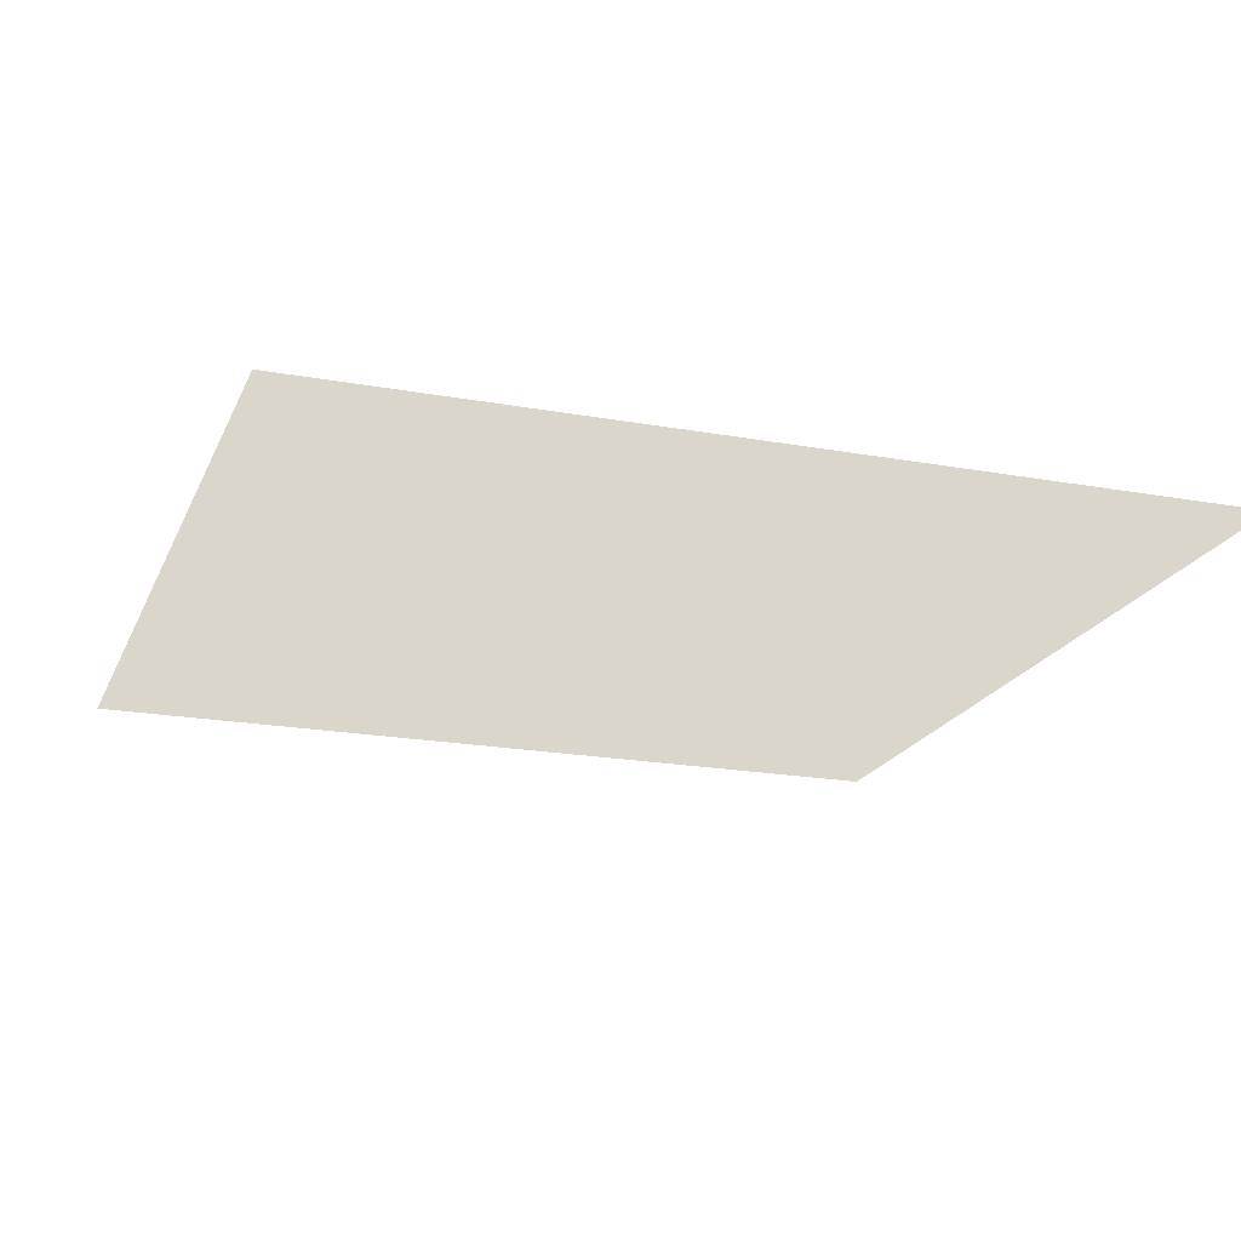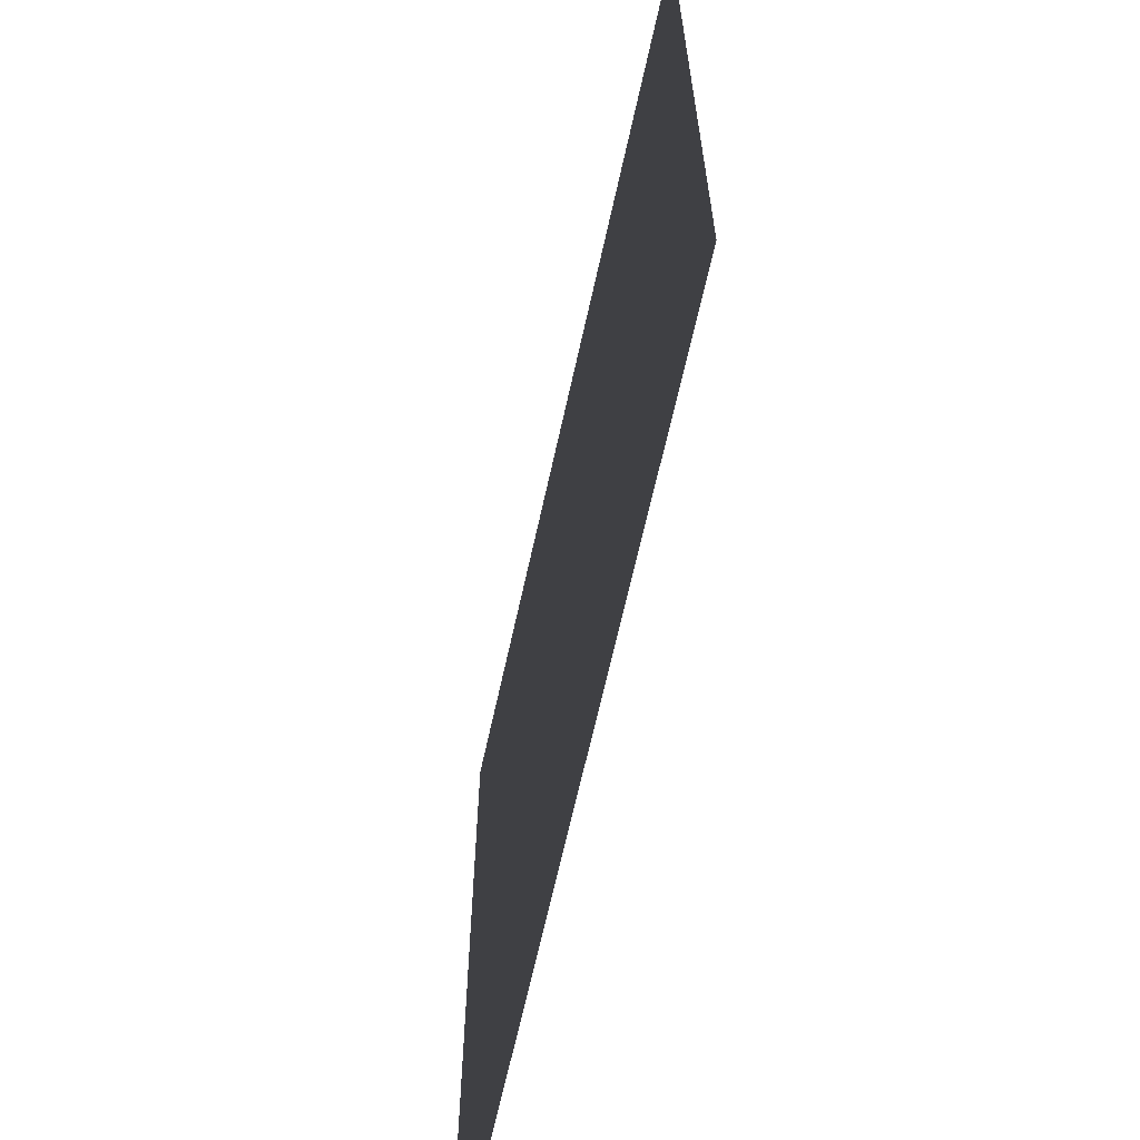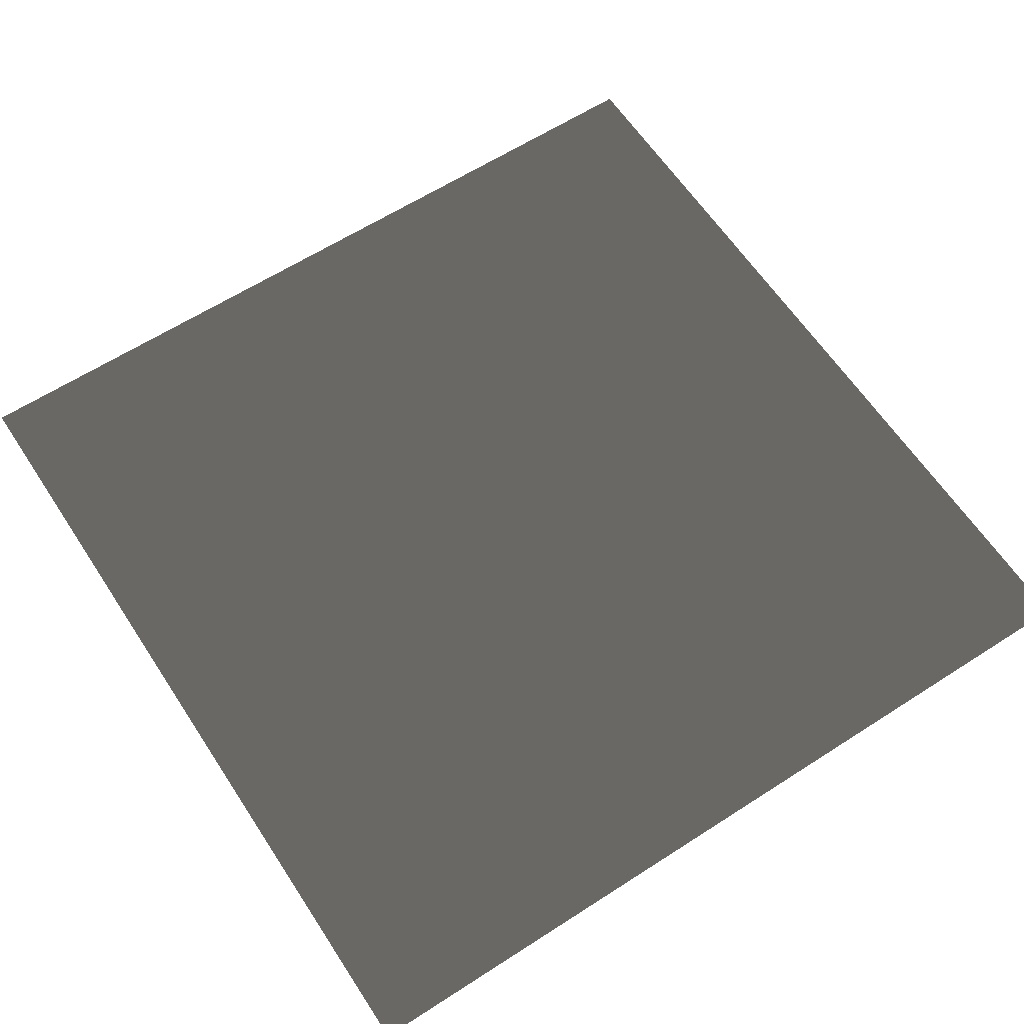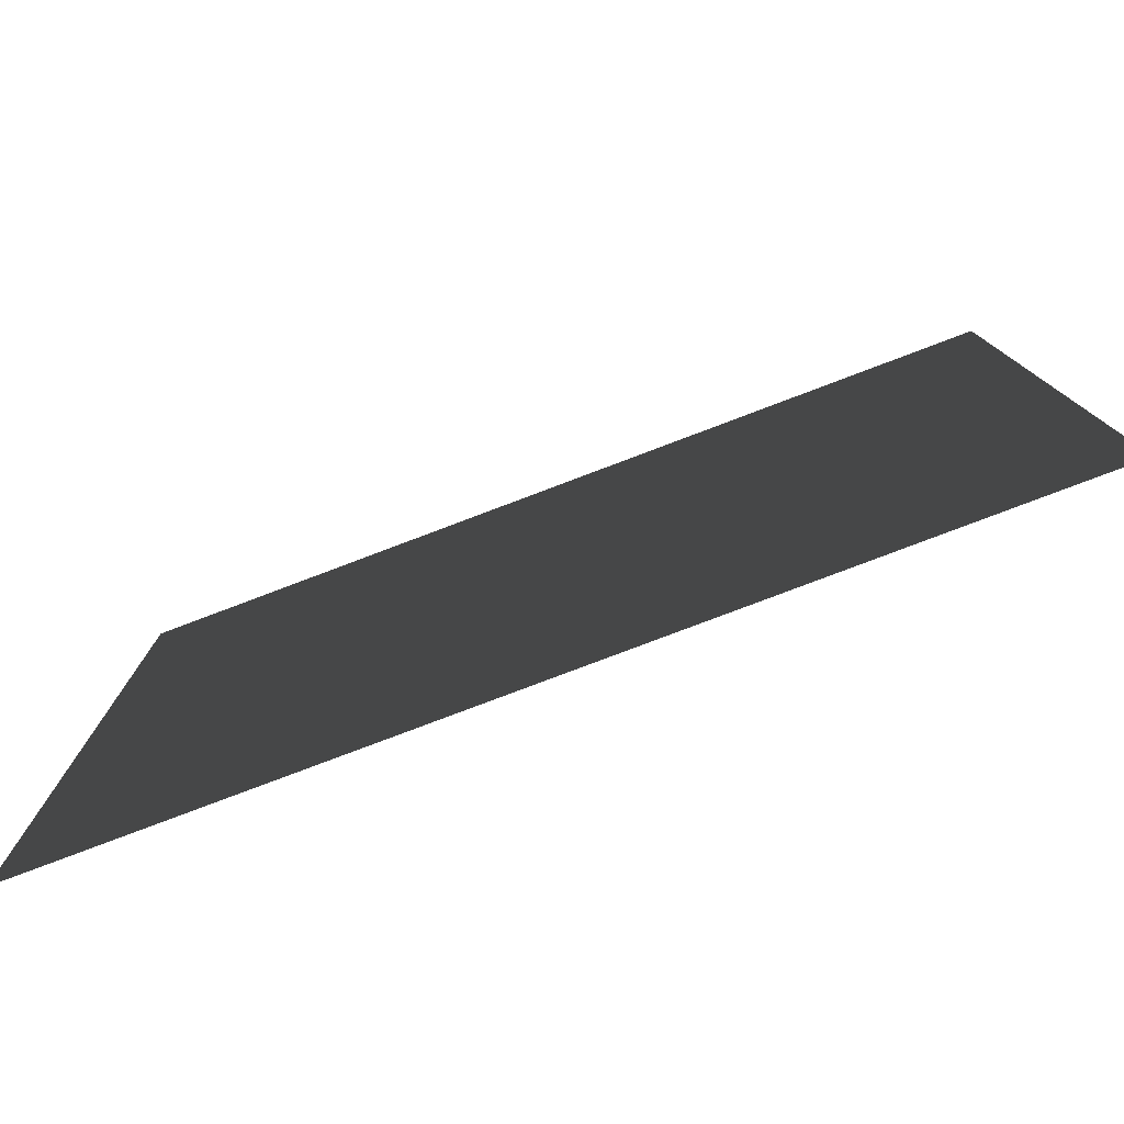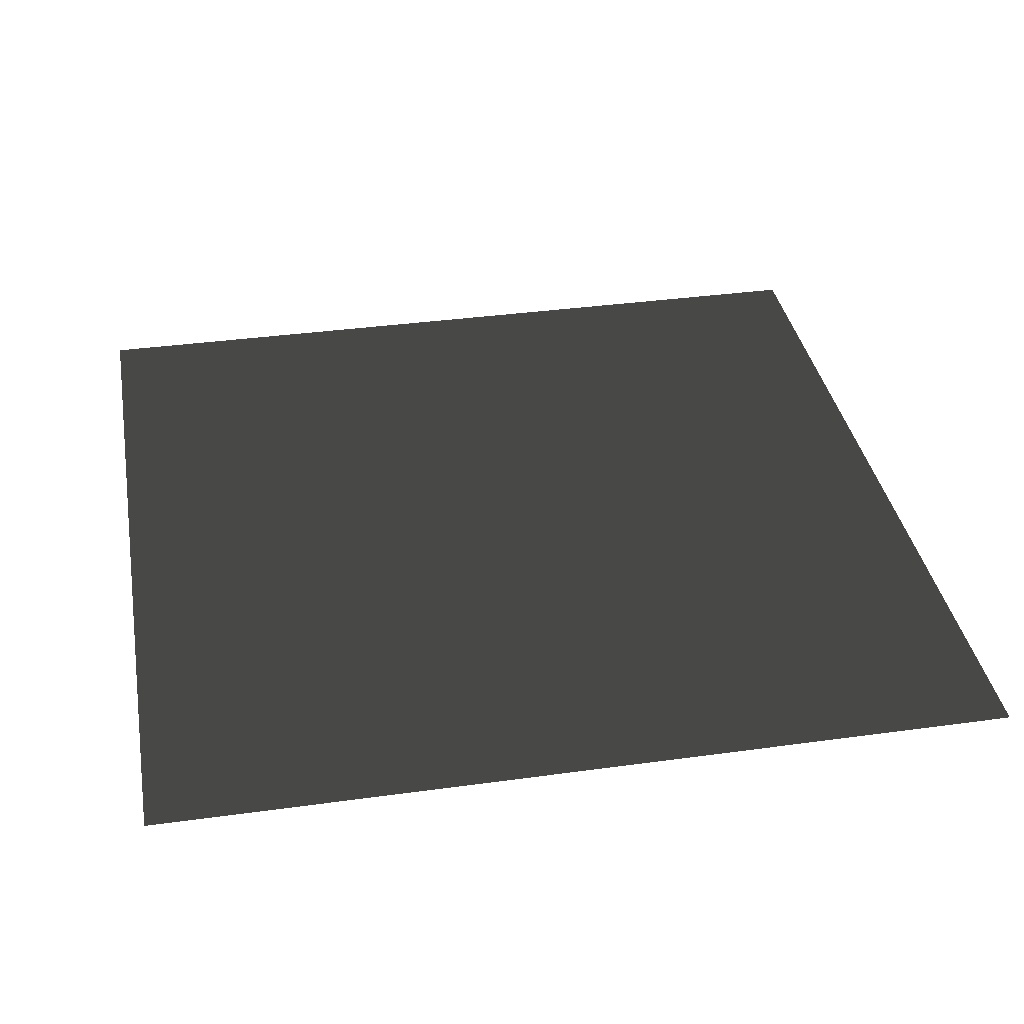
<metadata>
{"format":"obj","ext":"obj","renderer":"f3d","projection":"perspective","resolution":1024,"background":"white","views":[{"elev":-19.8,"azim":71.4,"up":"+Z"},{"elev":-65.9,"azim":-102.4,"up":"+Y"},{"elev":62.1,"azim":146.8,"up":"+Z"},{"elev":-79.6,"azim":20.7,"up":"+Y"},{"elev":36.4,"azim":169.8,"up":"+Z"}]}
</metadata>
<code>
o Cube
v 1 1 1
v 0 1 1
v 1 0 1
v 0 0 1
f 3 2 4
f 3 1 2

</code>
